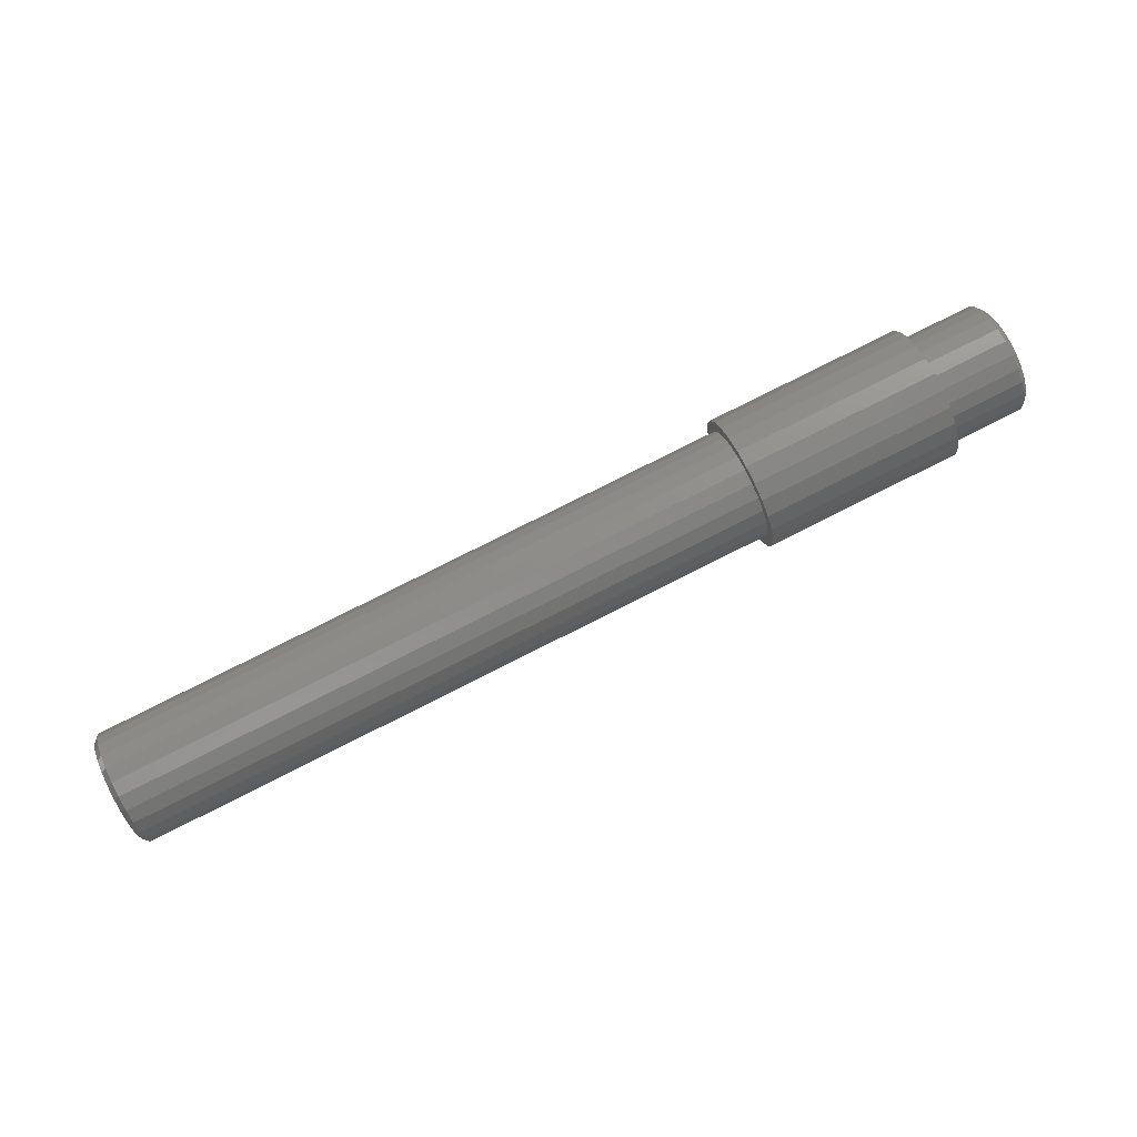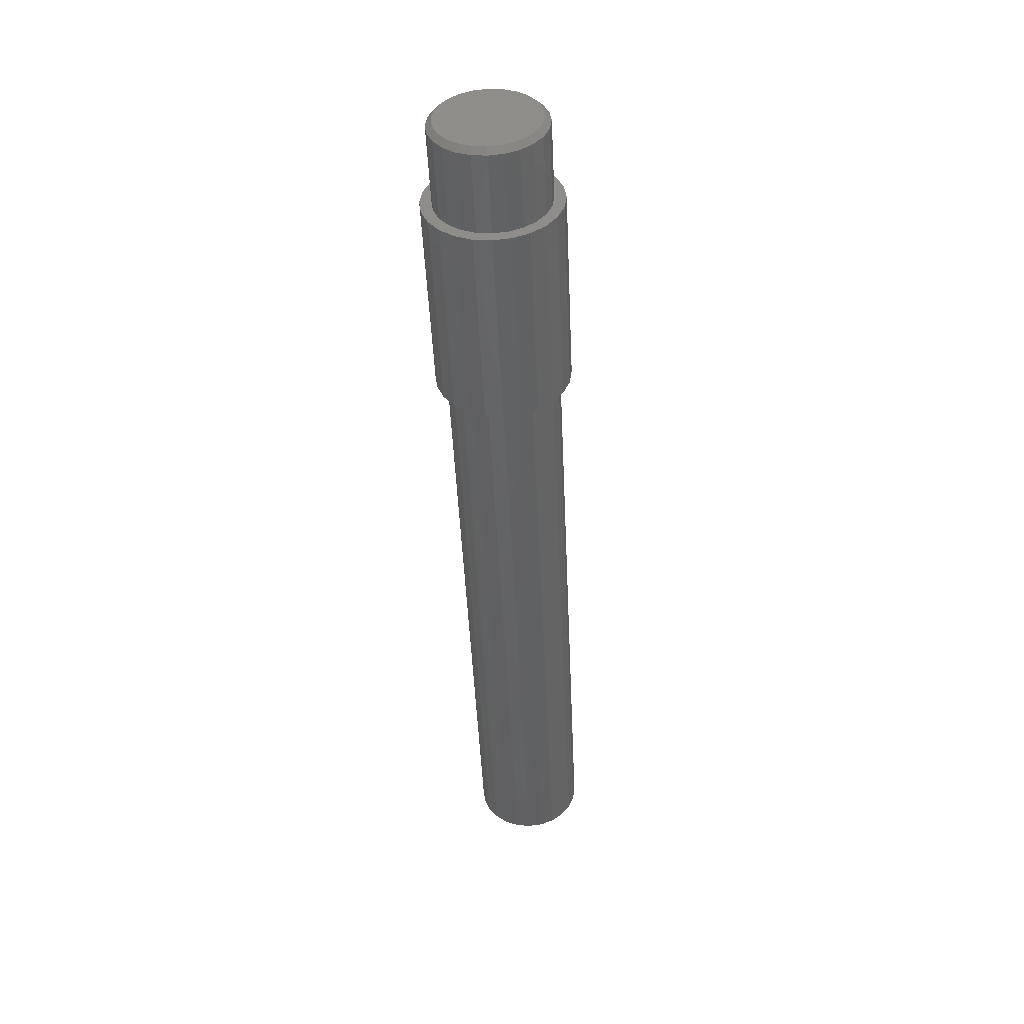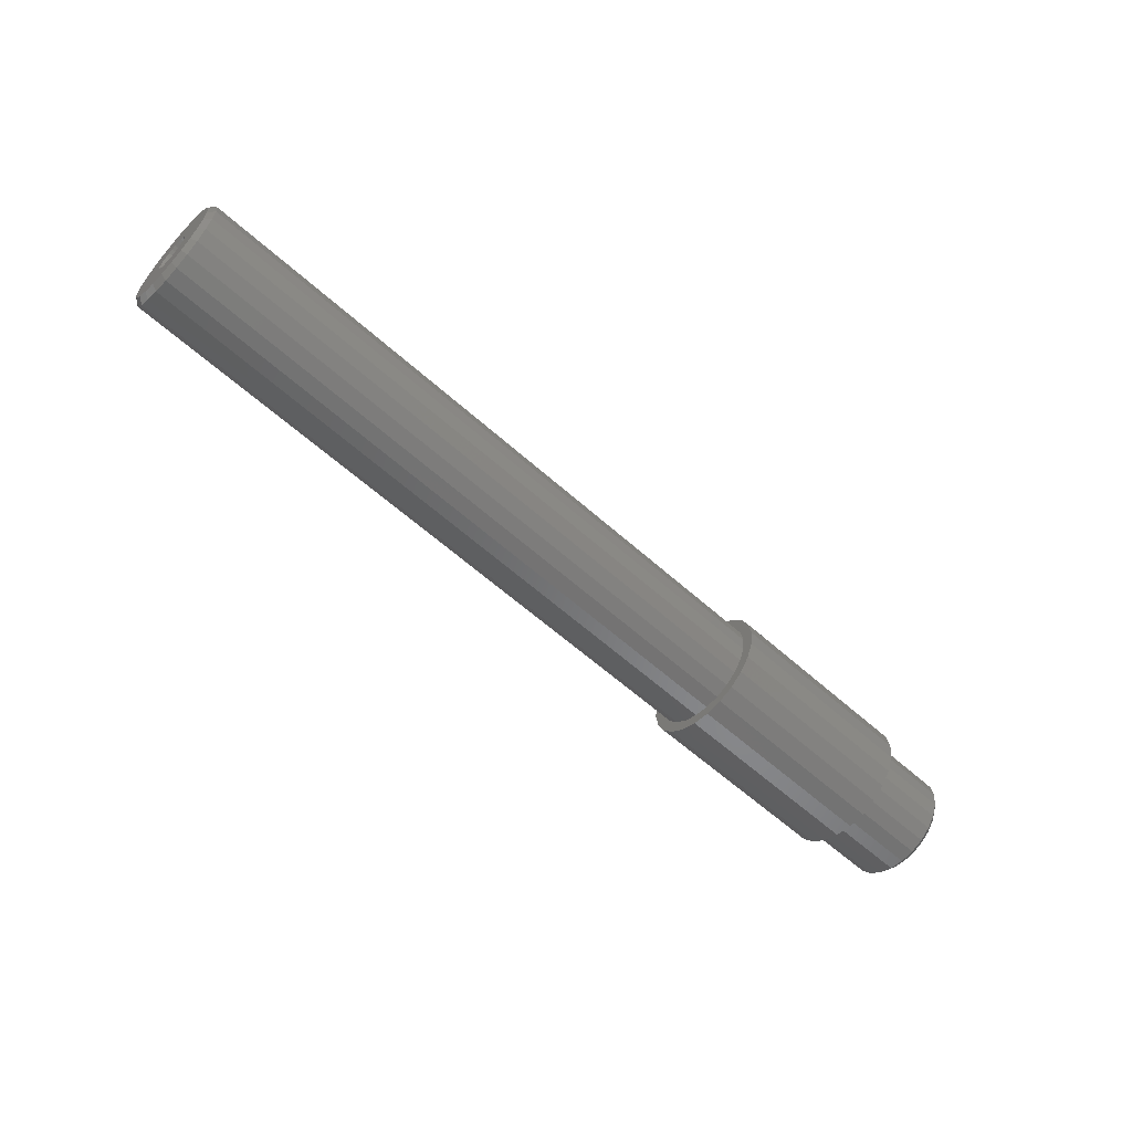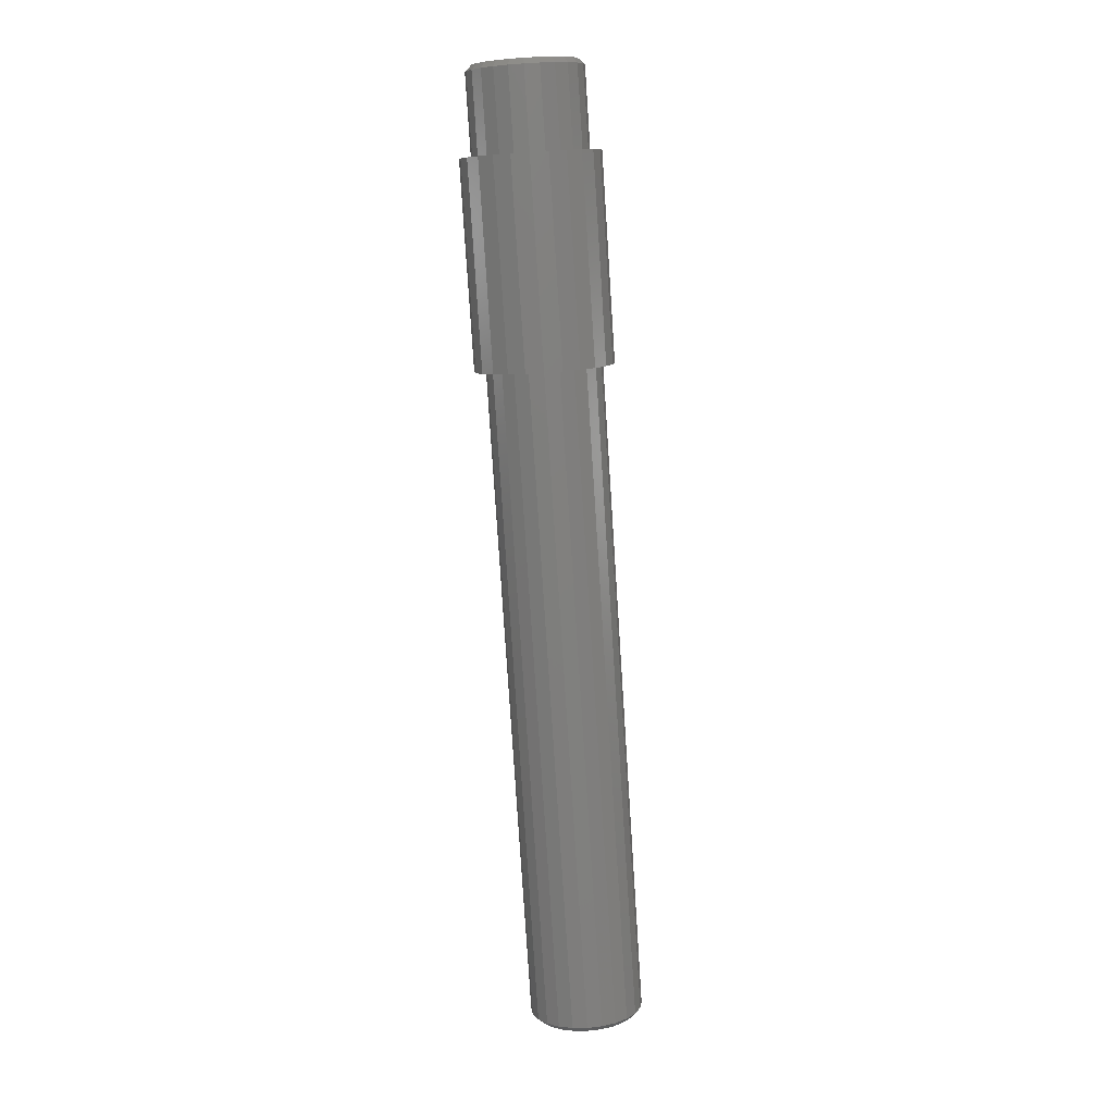
<metadata>
{"format":"stl","ext":"stl","renderer":"f3d","projection":"perspective","resolution":1024,"background":"white","views":[{"elev":79.0,"azim":-26.7,"up":"+Z"},{"elev":-47.9,"azim":92.6,"up":"+Z"},{"elev":-59.9,"azim":-42.6,"up":"+Y"},{"elev":-80.0,"azim":93.7,"up":"+Z"}]}
</metadata>
<code>
# stl→obj: 276 verts, 548 faces
v 16.25 -0.3235 4.793
v 0.375 7.755e-15 4.75
v 0.375 -0.3235 4.793
v 16.25 7.755e-15 4.75
v 16.25 -0.8839 5.116
v 0.375 -0.625 4.917
v 0.375 -0.8839 5.116
v 16.25 -0.625 4.917
v 0.375 0.3235 4.793
v 16.25 0.3235 4.793
v 0.375 -1.25 6
v 16.25 -1.207 5.676
v 0.375 -1.207 5.676
v 16.25 -1.25 6
v 16.25 1.25 6
v 0.375 1.207 5.676
v 16.25 1.207 5.676
v 0.375 1.25 6
v 16.25 1.083 5.375
v 0.375 0.8839 5.116
v 16.25 0.8839 5.116
v 0.375 1.083 5.375
v 16.25 -0.3235 7.207
v 0.375 -0.625 7.083
v 0.375 -0.3235 7.207
v 16.25 -0.625 7.083
v 16.25 0.625 4.917
v 0.375 0.625 4.917
v 16.25 1.083 6.625
v 0.375 1.207 6.324
v 16.25 1.207 6.324
v 0.375 1.083 6.625
v 16.25 -1.083 5.375
v 0.375 -1.083 5.375
v 0.375 -1.083 6.625
v 16.25 -1.207 6.324
v 0.375 -1.207 6.324
v 16.25 -1.083 6.625
v 0.375 -0.8839 6.884
v 16.25 -0.8839 6.884
v 0 7.755e-15 4.375
v 0 -0.4206 4.43
v 0 -0.8125 4.593
v 0 -1.149 4.851
v 0 0.4206 4.43
v 0 1.407 6.812
v 0 1.57 6.421
v 0 -0.8125 7.407
v 0 -1.149 7.149
v 0 -0.4206 7.57
v 0 0.8125 7.407
v 0.375 0.8839 6.884
v 0.375 0.625 7.083
v 0 1.149 7.149
v 0 -1.407 5.188
v 0 0.4206 7.57
v 0.375 7.755e-15 7.25
v 0 7.755e-15 7.625
v 0.375 0.3235 7.207
v 0 -1.625 6
v 0 -1.57 5.579
v 0 0.8125 4.593
v 0 1.149 4.851
v 0 1.625 6
v 0 -1.57 6.421
v 0 1.57 5.579
v 0 1.407 5.187
v 0 -1.407 6.813
v 58.19 -2.5 10.33
v 0.5 -1.294 10.83
v 0.5 -2.5 10.33
v 58.19 -1.294 10.83
v 58.19 -3.536 9.536
v 0.5 -3.536 9.536
v 58.19 -2.5 1.67
v 0.5 -3.536 2.464
v 0.5 -2.5 1.67
v 58.19 -3.536 2.464
v 0.5 -4.33 8.5
v 58.19 -4.33 8.5
v 76.01 5 6
v 83.01 4.83 4.706
v 76.01 4.83 4.706
v 83.01 5 6
v 83.01 3.536 2.464
v 76.01 2.5 1.67
v 76.01 3.536 2.464
v 83.01 2.5 1.67
v 83.01 7.05e-15 1
v 76.01 -1.294 1.17
v 76.01 6.345e-15 1
v 83.01 -1.294 1.17
v 76.01 -5.196 3
v 76.01 -4.83 4.706
v 76.01 -5 6
v 76.01 -4.243 1.757
v 76.01 -4.33 3.5
v 76.01 -3.536 2.464
v 76.01 -3 0.8038
v 76.01 -2.5 1.67
v 76.01 -1.553 0.2044
v 76.01 7.755e-15 0
v 76.01 1.294 1.17
v 76.01 1.553 0.2044
v 76.01 3 0.8038
v 76.01 4.243 1.757
v 76.01 4.33 3.5
v 76.01 5.196 3
v 76.01 -5.796 4.447
v 76.01 -5.796 7.553
v 76.01 -6 6
v 76.01 -5.196 9
v 76.01 -4.962 6.288
v 76.01 -4.83 7.294
v 76.01 -4.243 10.24
v 76.01 -4.33 8.5
v 76.01 -3.536 9.536
v 76.01 -3 11.2
v 76.01 -2.5 10.33
v 76.01 -1.553 11.8
v 76.01 -1.294 10.83
v 76.01 6.345e-15 12
v 76.01 -0.2879 10.96
v 76.01 6.345e-15 11
v 76.01 1.294 10.83
v 76.01 1.553 11.8
v 76.01 2.5 10.33
v 76.01 3 11.2
v 76.01 3.536 9.536
v 76.01 4.243 10.24
v 76.01 4.33 8.5
v 76.01 5.196 9
v 76.01 4.83 7.294
v 76.01 5.796 4.447
v 76.01 5.796 7.553
v 76.01 6 6
v 83.01 1.294 1.17
v 83.01 4.33 3.5
v 83.01 -2.5 10.33
v 83.01 -1.294 10.83
v 83.01 -5 6
v 83.01 -4.83 4.706
v 83.01 4.83 7.294
v 83.01 -2.5 1.67
v 83.01 -3.536 2.464
v 83.01 -4.33 3.5
v 83.01 -3.536 9.536
v 58.19 -5.796 7.553
v 58.19 -5.796 4.447
v 58.19 -6 6
v 58.19 -5.196 9
v 58.19 -5.196 3
v 58.19 -5 6
v 58.19 -4.962 6.288
v 58.19 -4.83 7.294
v 58.19 -4.243 10.24
v 58.19 -3 11.2
v 58.19 -1.553 11.8
v 58.19 6.345e-15 12
v 58.19 -0.2879 10.96
v 58.19 6.345e-15 11
v 58.19 1.553 11.8
v 58.19 1.294 10.83
v 58.19 2.5 10.33
v 58.19 3 11.2
v 58.19 3.536 9.536
v 58.19 4.243 10.24
v 58.19 4.33 8.5
v 58.19 5.196 9
v 58.19 4.83 7.294
v 58.19 5 6
v 58.19 -4.83 4.706
v 58.19 -4.243 1.757
v 58.19 -4.33 3.5
v 58.19 -3 0.8038
v 58.19 -1.553 0.2044
v 58.19 -1.294 1.17
v 58.19 7.755e-15 0
v 58.19 6.345e-15 1
v 58.19 1.294 1.17
v 58.19 1.553 0.2044
v 58.19 2.5 1.67
v 58.19 3 0.8038
v 58.19 3.536 2.464
v 58.19 4.243 1.757
v 58.19 4.33 3.5
v 58.19 5.196 3
v 58.19 4.83 4.706
v 58.19 5.796 7.553
v 58.19 5.796 4.447
v 58.19 6 6
v 83.01 -4.33 8.5
v 83.01 6.345e-15 11
v 83.01 1.294 10.83
v 83.01 4.33 8.5
v 83.01 3.536 9.536
v 0.5 3.536 9.536
v 0.5 4.33 8.5
v 0.5 -4.83 7.294
v 0.5 -1.294 1.17
v 0.5 7.05e-15 1
v 0.5 1.294 1.17
v 0.5 4.83 4.706
v 0.5 4.33 3.5
v 0.5 2.5 10.33
v 0.5 -4.33 3.5
v 0.5 3.536 2.464
v 0.5 4.83 7.294
v 83.01 2.5 10.33
v 0.5 2.5 1.67
v 83.01 -4.83 7.294
v 0.5 1.294 10.83
v 0.5 6.345e-15 11
v 0.5 5 6
v 0.5 -4.83 4.706
v 83.01 -0.2879 10.96
v 0.5 -5 6
v 0.5 -4.962 6.288
v 0.5 -0.2879 10.96
v 83.01 -4.962 6.288
v 83.51 -1.164 1.658
v 83.51 7.05e-15 1.504
v 83.51 -4.496 6
v 83.51 -4.342 4.836
v 83.51 -2.248 2.107
v 83.51 -2.248 9.893
v 83.51 -1.164 10.34
v 83.51 3.179 2.821
v 83.51 2.248 2.107
v 83.51 1.164 1.658
v 83.51 -3.893 3.752
v 83.51 -4.342 7.164
v 83.51 -3.893 8.248
v 83.51 -4.466 6.223
v 83.51 -3.179 9.179
v 83.51 -3.179 2.821
v 83.51 -0.2226 10.47
v 83.51 8.46e-15 10.5
v 83.51 1.164 10.34
v 83.51 2.248 9.893
v 83.51 3.179 9.179
v 83.51 3.893 3.752
v 83.51 3.893 8.248
v 83.51 4.342 4.836
v 83.51 4.342 7.164
v 83.51 4.496 6
v 0 1.164 1.658
v 0 7.05e-15 1.504
v 0 -4.466 6.223
v 0 -4.342 4.836
v 0 -4.496 6
v 0 -4.342 7.164
v 0 -3.893 8.248
v 0 -3.893 3.752
v 0 -3.179 9.179
v 0 -3.179 2.821
v 0 -2.248 9.893
v 0 -2.248 2.107
v 0 -1.164 10.34
v 0 -0.2226 10.47
v 0 8.46e-15 10.5
v 0 1.164 10.34
v 0 2.248 9.893
v 0 -1.164 1.658
v 0 2.248 2.107
v 0 3.179 9.179
v 0 3.179 2.821
v 0 3.893 8.248
v 0 3.893 3.752
v 0 4.342 7.164
v 0 4.342 4.836
v 0 4.496 6
v 16.25 7.755e-15 7.25
v 16.25 0.3235 7.207
v 16.25 0.625 7.083
v 16.25 0.8839 6.884
f 1 2 3
f 2 1 4
f 5 6 7
f 6 5 8
f 4 9 2
f 9 4 10
f 8 3 6
f 3 8 1
f 11 12 13
f 12 11 14
f 15 16 17
f 16 15 18
f 19 20 21
f 20 19 22
f 23 24 25
f 24 23 26
f 27 20 28
f 20 27 21
f 17 22 19
f 22 17 16
f 29 30 31
f 30 29 32
f 13 33 34
f 33 13 12
f 31 18 15
f 18 31 30
f 35 36 37
f 36 35 38
f 34 5 7
f 5 34 33
f 39 38 35
f 38 39 40
f 26 39 24
f 39 26 40
f 3 41 42
f 41 3 2
f 6 42 43
f 42 6 3
f 37 14 11
f 14 37 36
f 7 43 44
f 43 7 6
f 10 28 9
f 28 10 27
f 9 41 2
f 41 9 45
f 46 30 32
f 30 46 47
f 48 39 49
f 39 48 24
f 50 24 48
f 24 50 25
f 51 52 53
f 52 51 54
f 34 44 55
f 44 34 7
f 56 57 58
f 57 56 59
f 60 13 61
f 13 60 11
f 20 62 28
f 62 20 63
f 56 53 59
f 53 56 51
f 30 64 18
f 64 30 47
f 13 55 61
f 55 13 34
f 65 11 60
f 11 65 37
f 28 45 9
f 45 28 62
f 16 64 66
f 64 16 18
f 58 25 50
f 25 58 57
f 22 63 20
f 63 22 67
f 54 32 52
f 32 54 46
f 68 37 65
f 37 68 35
f 49 35 68
f 35 49 39
f 16 67 22
f 67 16 66
f 69 70 71
f 70 69 72
f 73 71 74
f 71 73 69
f 75 76 77
f 76 75 78
f 73 79 80
f 79 73 74
f 81 82 83
f 82 81 84
f 85 86 87
f 86 85 88
f 89 90 91
f 90 89 92
f 93 94 95
f 94 93 96
f 94 96 97
f 97 96 98
f 98 96 99
f 98 99 100
f 100 99 101
f 100 101 90
f 90 101 102
f 90 102 91
f 91 102 103
f 103 102 104
f 103 104 86
f 86 104 105
f 86 105 87
f 87 105 106
f 87 106 107
f 107 106 108
f 107 108 83
f 83 108 81
f 109 110 111
f 110 109 112
f 112 109 93
f 112 93 95
f 112 95 113
f 112 113 114
f 112 114 115
f 115 114 116
f 115 116 117
f 115 117 118
f 118 117 119
f 118 119 120
f 120 119 121
f 120 121 122
f 122 121 123
f 122 123 124
f 122 124 125
f 122 125 126
f 126 125 127
f 126 127 128
f 128 127 129
f 128 129 130
f 130 129 131
f 130 131 132
f 132 131 133
f 132 133 81
f 132 81 108
f 132 108 134
f 132 134 135
f 135 134 136
f 88 103 86
f 103 88 137
f 107 85 87
f 85 107 138
f 139 121 119
f 121 139 140
f 137 91 103
f 91 137 89
f 141 94 142
f 94 141 95
f 133 84 81
f 84 133 143
f 144 98 100
f 98 144 145
f 146 98 145
f 98 146 97
f 147 119 117
f 119 147 139
f 148 149 150
f 149 148 151
f 149 151 152
f 152 151 153
f 153 151 154
f 154 151 155
f 155 151 156
f 155 156 80
f 80 156 73
f 73 156 157
f 73 157 69
f 69 157 158
f 69 158 72
f 72 158 159
f 72 159 160
f 160 159 161
f 161 159 162
f 161 162 163
f 163 162 164
f 164 162 165
f 164 165 166
f 166 165 167
f 166 167 168
f 168 167 169
f 168 169 170
f 170 169 171
f 152 172 173
f 172 152 153
f 173 172 174
f 173 174 78
f 173 78 175
f 175 78 75
f 175 75 176
f 176 75 177
f 176 177 178
f 178 177 179
f 178 179 180
f 178 180 181
f 181 180 182
f 181 182 183
f 183 182 184
f 183 184 185
f 185 184 186
f 185 186 187
f 187 186 188
f 187 188 171
f 187 171 169
f 187 169 189
f 187 189 190
f 190 189 191
f 147 116 192
f 116 147 117
f 142 97 146
f 97 142 94
f 193 125 124
f 125 193 194
f 83 138 107
f 138 83 82
f 92 100 90
f 100 92 144
f 129 195 131
f 195 129 196
f 197 168 198
f 168 197 166
f 80 199 155
f 199 80 79
f 177 77 200
f 77 177 75
f 131 143 133
f 143 131 195
f 180 201 202
f 201 180 179
f 179 200 201
f 200 179 177
f 203 186 204
f 186 203 188
f 164 197 205
f 197 164 166
f 174 76 78
f 76 174 206
f 204 184 207
f 184 204 186
f 198 170 208
f 170 198 168
f 194 127 125
f 127 194 209
f 184 210 207
f 210 184 182
f 192 114 211
f 114 192 116
f 161 212 213
f 212 161 163
f 208 171 214
f 171 208 170
f 209 129 127
f 129 209 196
f 172 206 174
f 206 172 215
f 163 205 212
f 205 163 164
f 214 188 203
f 188 214 171
f 182 202 210
f 202 182 180
f 140 123 121
f 123 140 124
f 124 140 193
f 193 140 216
f 154 217 153
f 217 154 218
f 218 154 155
f 218 155 199
f 72 219 70
f 219 72 213
f 213 72 161
f 161 72 160
f 105 181 183
f 181 105 104
f 115 151 112
f 151 115 156
f 101 175 176
f 175 101 99
f 189 136 191
f 136 189 135
f 126 165 162
f 165 126 128
f 153 215 172
f 215 153 217
f 187 106 185
f 106 187 108
f 122 162 159
f 162 122 126
f 112 148 110
f 148 112 151
f 190 108 187
f 108 190 134
f 111 149 109
f 149 111 150
f 93 173 96
f 173 93 152
f 109 152 93
f 152 109 149
f 120 159 158
f 159 120 122
f 102 176 178
f 176 102 101
f 169 135 189
f 135 169 132
f 128 167 165
f 167 128 130
f 115 157 156
f 157 115 118
f 110 150 111
f 150 110 148
f 106 183 185
f 183 106 105
f 167 132 169
f 132 167 130
f 99 173 175
f 173 99 96
f 104 178 181
f 178 104 102
f 118 158 157
f 158 118 120
f 191 134 190
f 134 191 136
f 220 95 141
f 95 220 113
f 113 220 211
f 113 211 114
f 89 221 92
f 221 89 222
f 142 223 141
f 223 142 224
f 92 225 144
f 225 92 221
f 226 140 139
f 140 226 227
f 88 228 229
f 228 88 85
f 137 229 230
f 229 137 88
f 146 224 142
f 224 146 231
f 137 222 89
f 222 137 230
f 232 192 211
f 192 232 233
f 224 234 223
f 234 224 232
f 232 224 233
f 233 224 231
f 233 231 235
f 235 231 236
f 235 236 226
f 226 236 225
f 226 225 227
f 227 225 221
f 227 221 237
f 237 221 222
f 237 222 238
f 238 222 230
f 238 230 239
f 239 230 240
f 240 230 229
f 240 229 241
f 241 229 228
f 241 228 242
f 241 242 243
f 243 242 244
f 243 244 245
f 245 244 246
f 235 139 147
f 139 235 226
f 227 216 140
f 216 227 237
f 216 237 193
f 193 237 238
f 145 231 146
f 231 145 236
f 85 242 228
f 242 85 138
f 144 236 145
f 236 144 225
f 223 220 141
f 220 223 211
f 211 223 234
f 211 234 232
f 233 147 192
f 147 233 235
f 238 194 193
f 194 238 239
f 240 194 239
f 194 240 209
f 247 201 248
f 201 247 202
f 241 209 240
f 209 241 196
f 82 246 244
f 246 82 84
f 138 244 242
f 244 138 82
f 245 195 243
f 195 245 143
f 246 143 245
f 143 246 84
f 249 250 251
f 250 249 252
f 250 252 253
f 250 253 254
f 254 253 255
f 254 255 256
f 256 255 257
f 256 257 258
f 258 257 259
f 258 259 60
f 60 259 65
f 65 259 68
f 68 259 49
f 49 259 260
f 49 260 48
f 48 260 50
f 50 260 58
f 58 260 261
f 58 261 56
f 56 261 262
f 56 262 51
f 51 262 54
f 54 262 46
f 46 262 263
f 46 263 47
f 47 263 64
f 60 264 258
f 264 60 61
f 264 61 55
f 264 55 44
f 264 44 248
f 248 44 43
f 248 43 42
f 248 42 41
f 248 41 247
f 247 41 45
f 247 45 62
f 247 62 63
f 247 63 67
f 247 67 265
f 265 67 66
f 265 66 64
f 265 64 263
f 265 263 266
f 265 266 267
f 267 266 268
f 267 268 269
f 269 268 270
f 269 270 271
f 271 270 272
f 243 196 241
f 196 243 195
f 212 261 213
f 261 212 262
f 254 76 206
f 76 254 256
f 74 253 79
f 253 74 255
f 219 259 70
f 259 219 260
f 260 219 213
f 260 213 261
f 205 266 263
f 266 205 197
f 71 255 74
f 255 71 257
f 256 77 76
f 77 256 258
f 208 272 270
f 272 208 214
f 272 203 271
f 203 272 214
f 36 12 14
f 12 36 33
f 33 36 38
f 33 38 5
f 5 38 40
f 5 40 8
f 8 40 26
f 8 26 1
f 1 26 23
f 1 23 4
f 4 23 273
f 4 273 274
f 4 274 10
f 10 274 27
f 27 274 275
f 27 275 21
f 21 275 276
f 21 276 29
f 21 29 19
f 19 29 17
f 17 29 31
f 17 31 15
f 197 268 266
f 268 197 198
f 79 252 199
f 252 79 253
f 269 207 267
f 207 269 204
f 258 200 77
f 200 258 264
f 198 270 268
f 270 198 208
f 251 215 217
f 215 251 250
f 218 251 217
f 251 218 199
f 251 199 249
f 249 199 252
f 70 257 71
f 257 70 259
f 264 201 200
f 201 264 248
f 212 263 262
f 263 212 205
f 250 206 215
f 206 250 254
f 267 210 265
f 210 267 207
f 271 204 269
f 204 271 203
f 265 202 247
f 202 265 210
f 273 25 57
f 25 273 23
f 275 59 53
f 59 275 274
f 276 32 29
f 32 276 52
f 276 53 52
f 53 276 275
f 274 57 59
f 57 274 273

</code>
